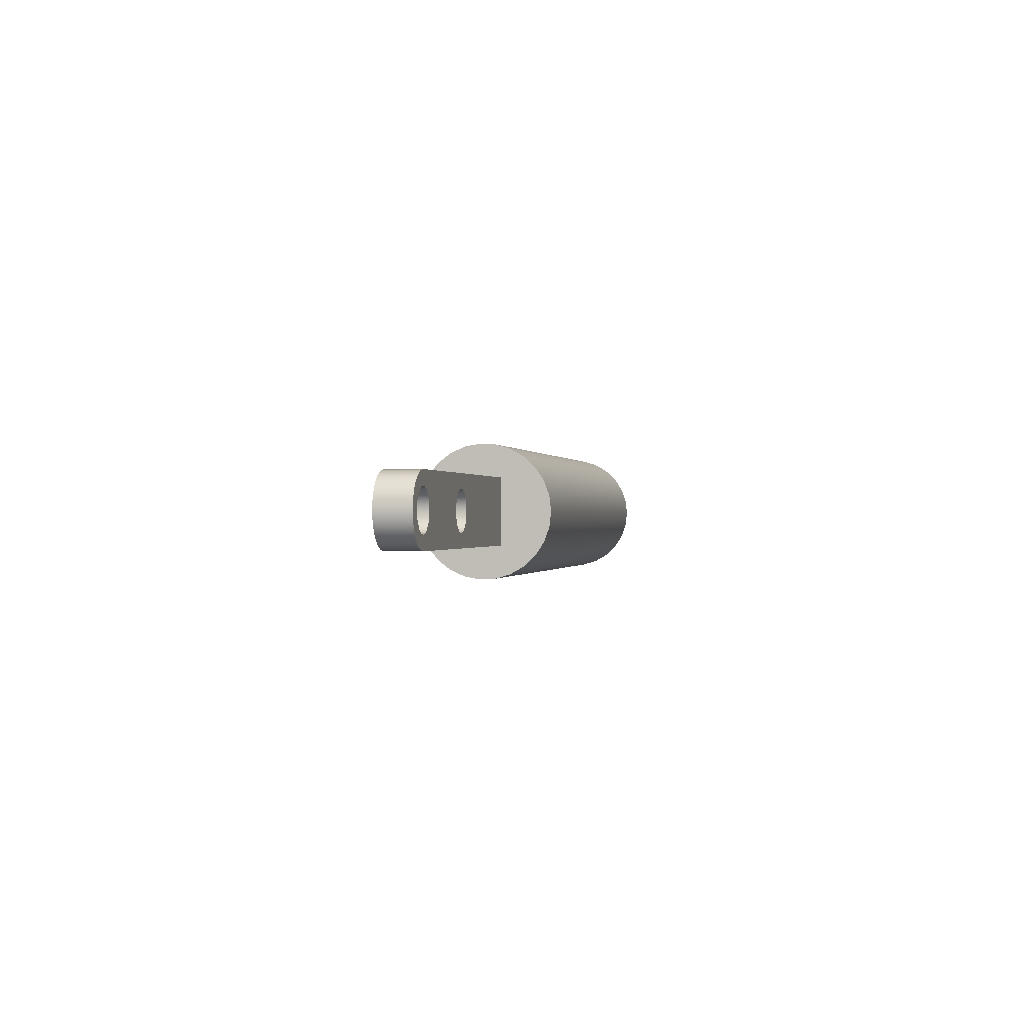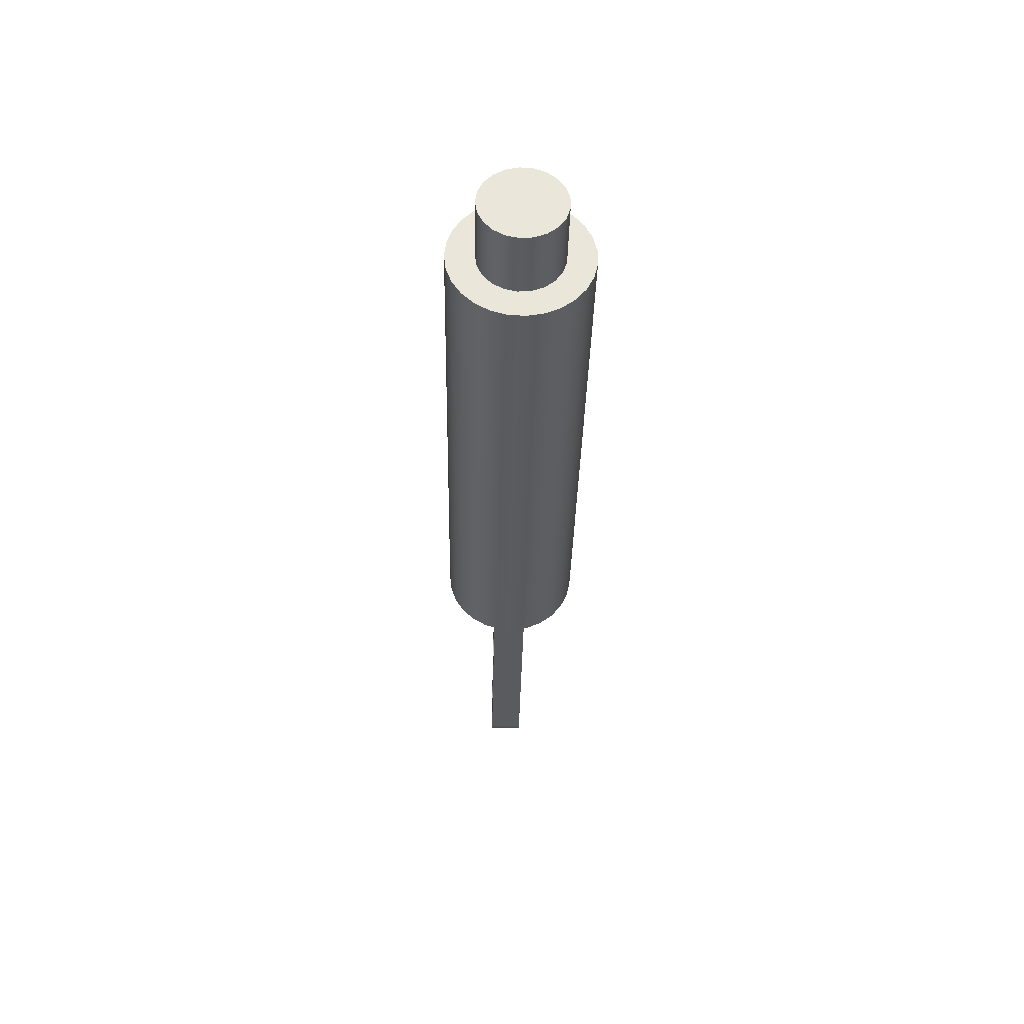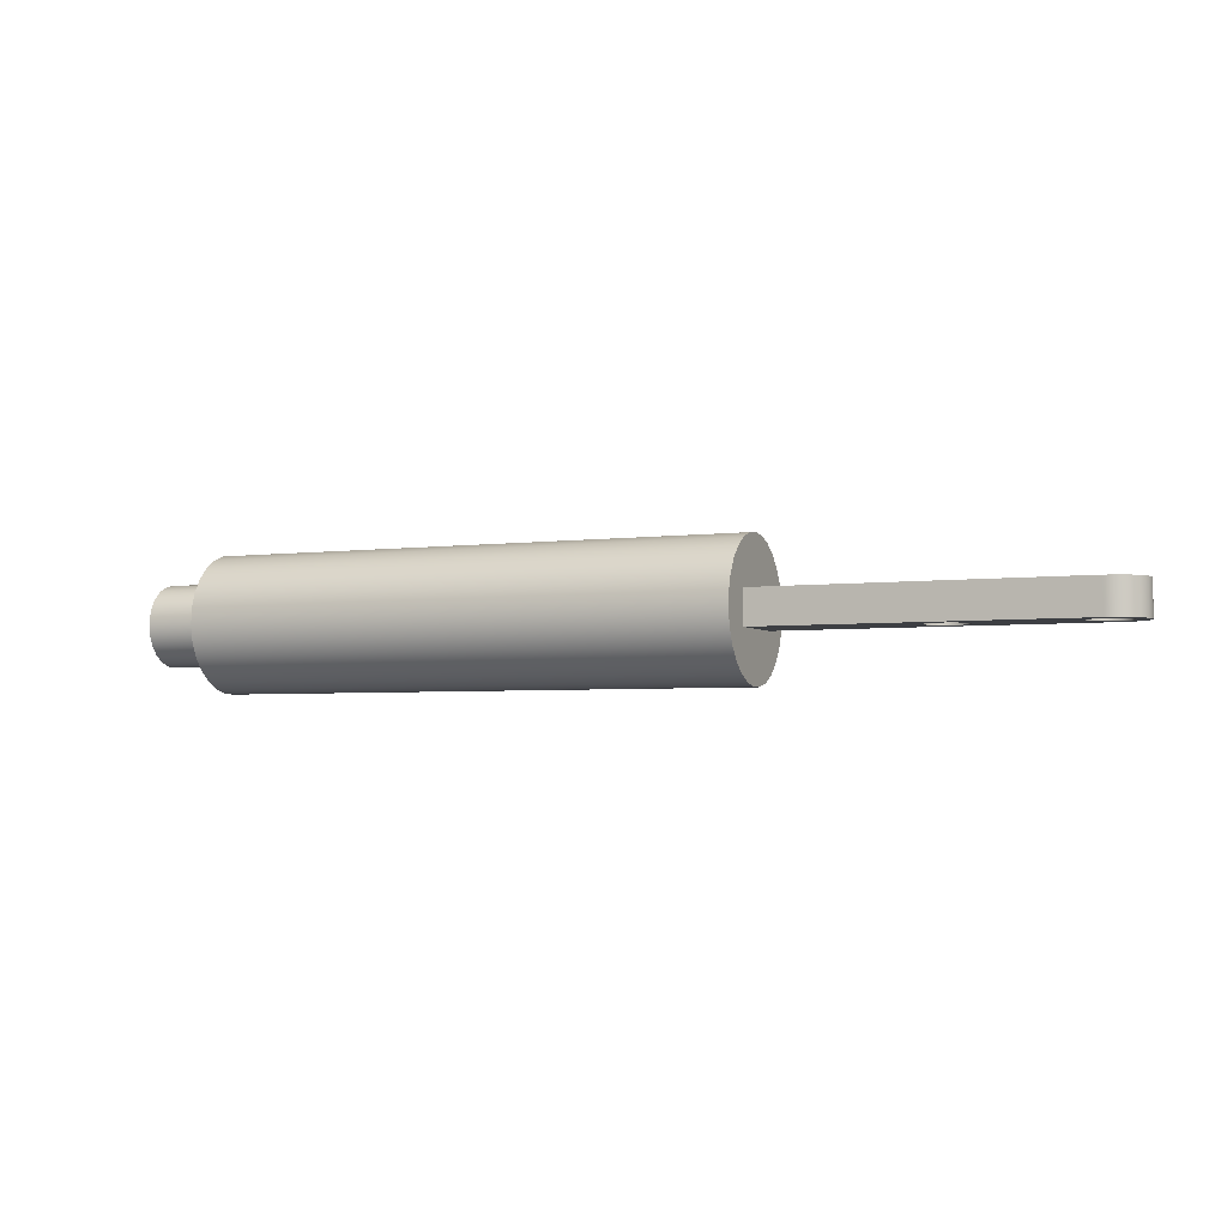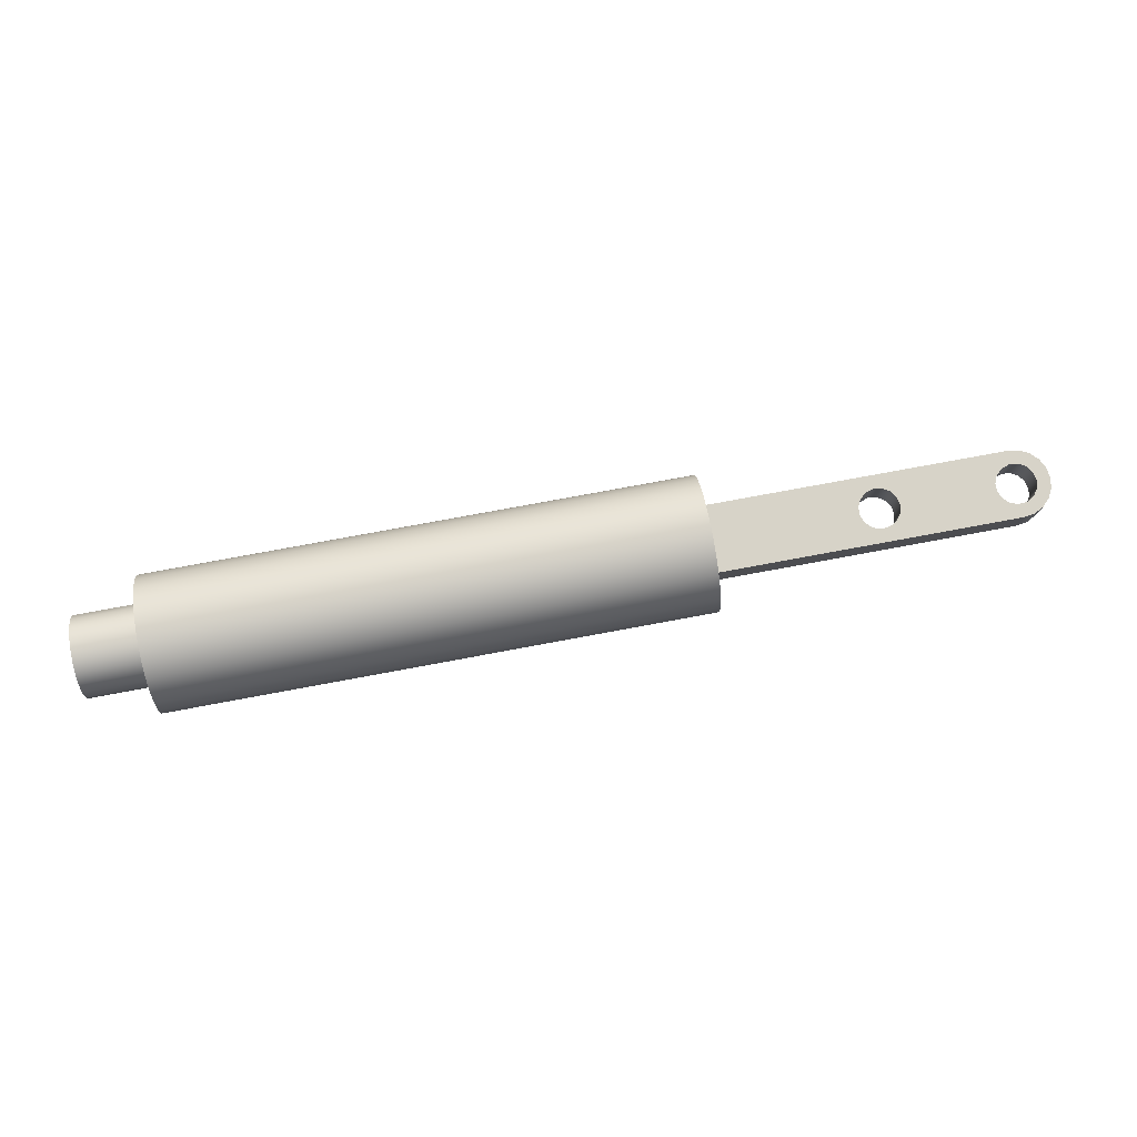
<metadata>
{"format":"obj","ext":"obj","renderer":"f3d","projection":"perspective","resolution":1024,"background":"white","views":[{"elev":-0.2,"azim":-78.3,"up":"+Y"},{"elev":-33.5,"azim":88.9,"up":"+Y"},{"elev":-3.9,"azim":-156.1,"up":"+Z"},{"elev":77.1,"azim":169.5,"up":"+Z"}]}
</metadata>
<code>
v -8.8 -3.674e-17 -0.25
v -8.774 -0.122 -0.25
v -8.701 -0.2229 -0.25
v -8.593 -0.2853 -0.25
v -8.469 -0.2984 -0.25
v -8.35 -0.2598 -0.25
v -8.257 -0.1763 -0.25
v -8.207 -0.06237 -0.25
v -8.207 0.06237 -0.25
v -8.257 0.1763 -0.25
v -8.35 0.2598 -0.25
v -8.469 0.2984 -0.25
v -8.593 0.2853 -0.25
v -8.701 0.2229 -0.25
v -8.774 0.122 -0.25
v -6.8 -3.674e-17 -0.25
v -6.774 -0.122 -0.25
v -6.701 -0.2229 -0.25
v -6.593 -0.2853 -0.25
v -6.469 -0.2984 -0.25
v -6.35 -0.2598 -0.25
v -6.257 -0.1763 -0.25
v -6.207 -0.06237 -0.25
v -6.207 0.06237 -0.25
v -6.257 0.1763 -0.25
v -6.35 0.2598 -0.25
v -6.469 0.2984 -0.25
v -6.593 0.2853 -0.25
v -6.701 0.2229 -0.25
v -6.774 0.122 -0.25
v -8.5 0.5 -0.25
v -4 0.5 -0.25
v -4 -0.5 -0.25
v -8.5 -0.5 -0.25
v -8.655 -0.4755 -0.25
v -8.794 -0.4045 -0.25
v -8.905 -0.2939 -0.25
v -8.976 -0.1545 -0.25
v -9 3.062e-17 -0.25
v -8.976 0.1545 -0.25
v -8.905 0.2939 -0.25
v -8.794 0.4045 -0.25
v -8.655 0.4755 -0.25
v -6.8 -3.674e-17 -0.25
v -6.774 0.122 -0.25
v -6.701 0.2229 -0.25
v -6.593 0.2853 -0.25
v -6.469 0.2984 -0.25
v -6.35 0.2598 -0.25
v -6.257 0.1763 -0.25
v -6.207 0.06237 -0.25
v -6.207 -0.06237 -0.25
v -6.257 -0.1763 -0.25
v -6.35 -0.2598 -0.25
v -6.469 -0.2984 -0.25
v -6.593 -0.2853 -0.25
v -6.701 -0.2229 -0.25
v -6.774 -0.122 -0.25
v -6.8 -3.674e-17 0.25
v -6.774 -0.122 0.25
v -6.701 -0.2229 0.25
v -6.593 -0.2853 0.25
v -6.469 -0.2984 0.25
v -6.35 -0.2598 0.25
v -6.257 -0.1763 0.25
v -6.207 -0.06237 0.25
v -6.207 0.06237 0.25
v -6.257 0.1763 0.25
v -6.35 0.2598 0.25
v -6.469 0.2984 0.25
v -6.593 0.2853 0.25
v -6.701 0.2229 0.25
v -6.774 0.122 0.25
v -6.8 -3.674e-17 0.25
v -6.8 -3.674e-17 -0.25
v -8.8 -3.674e-17 -0.25
v -8.774 0.122 -0.25
v -8.701 0.2229 -0.25
v -8.593 0.2853 -0.25
v -8.469 0.2984 -0.25
v -8.35 0.2598 -0.25
v -8.257 0.1763 -0.25
v -8.207 0.06237 -0.25
v -8.207 -0.06237 -0.25
v -8.257 -0.1763 -0.25
v -8.35 -0.2598 -0.25
v -8.469 -0.2984 -0.25
v -8.593 -0.2853 -0.25
v -8.701 -0.2229 -0.25
v -8.774 -0.122 -0.25
v -8.8 -3.674e-17 0.25
v -8.774 -0.122 0.25
v -8.701 -0.2229 0.25
v -8.593 -0.2853 0.25
v -8.469 -0.2984 0.25
v -8.35 -0.2598 0.25
v -8.257 -0.1763 0.25
v -8.207 -0.06237 0.25
v -8.207 0.06237 0.25
v -8.257 0.1763 0.25
v -8.35 0.2598 0.25
v -8.469 0.2984 0.25
v -8.593 0.2853 0.25
v -8.701 0.2229 0.25
v -8.774 0.122 0.25
v -8.8 -3.674e-17 0.25
v -8.8 -3.674e-17 -0.25
v -4 -0.5 -0.25
v -4 -0.5 0.25
v -8.5 -0.5 0.25
v -8.5 -0.5 -0.25
v -8.5 -0.5 -0.25
v -8.5 -0.5 0.25
v -8.655 -0.4755 0.25
v -8.794 -0.4045 0.25
v -8.905 -0.2939 0.25
v -8.976 -0.1545 0.25
v -9 3.062e-17 0.25
v -8.976 0.1545 0.25
v -8.905 0.2939 0.25
v -8.794 0.4045 0.25
v -8.655 0.4755 0.25
v -8.5 0.5 0.25
v -8.5 0.5 -0.25
v -8.655 0.4755 -0.25
v -8.794 0.4045 -0.25
v -8.905 0.2939 -0.25
v -8.976 0.1545 -0.25
v -9 3.062e-17 -0.25
v -8.976 -0.1545 -0.25
v -8.905 -0.2939 -0.25
v -8.794 -0.4045 -0.25
v -8.655 -0.4755 -0.25
v -8.5 0.5 -0.25
v -8.5 0.5 0.25
v -4 0.5 0.25
v -4 0.5 -0.25
v -8.8 -3.674e-17 0.25
v -8.774 0.122 0.25
v -8.701 0.2229 0.25
v -8.593 0.2853 0.25
v -8.469 0.2984 0.25
v -8.35 0.2598 0.25
v -8.257 0.1763 0.25
v -8.207 0.06237 0.25
v -8.207 -0.06237 0.25
v -8.257 -0.1763 0.25
v -8.35 -0.2598 0.25
v -8.469 -0.2984 0.25
v -8.593 -0.2853 0.25
v -8.701 -0.2229 0.25
v -8.774 -0.122 0.25
v -6.8 -3.674e-17 0.25
v -6.774 0.122 0.25
v -6.701 0.2229 0.25
v -6.593 0.2853 0.25
v -6.469 0.2984 0.25
v -6.35 0.2598 0.25
v -6.257 0.1763 0.25
v -6.207 0.06237 0.25
v -6.207 -0.06237 0.25
v -6.257 -0.1763 0.25
v -6.35 -0.2598 0.25
v -6.469 -0.2984 0.25
v -6.593 -0.2853 0.25
v -6.701 -0.2229 0.25
v -6.774 -0.122 0.25
v -4 0.5 0.25
v -8.5 0.5 0.25
v -8.655 0.4755 0.25
v -8.794 0.4045 0.25
v -8.905 0.2939 0.25
v -8.976 0.1545 0.25
v -9 3.062e-17 0.25
v -8.976 -0.1545 0.25
v -8.905 -0.2939 0.25
v -8.794 -0.4045 0.25
v -8.655 -0.4755 0.25
v -8.5 -0.5 0.25
v -4 -0.5 0.25
v 5 -7.348e-17 0.6
v 5 0.1769 0.5733
v 5 0.338 0.4957
v 5 0.4691 0.3741
v 5 0.5585 0.2192
v 5 0.5983 0.04484
v 5 0.585 -0.1335
v 5 0.5196 -0.3
v 5 0.4081 -0.4398
v 5 0.2603 -0.5406
v 5 0.08943 -0.5933
v 5 -0.08943 -0.5933
v 5 -0.2603 -0.5406
v 5 -0.4081 -0.4398
v 5 -0.5196 -0.3
v 5 -0.585 -0.1335
v 5 -0.5983 0.04484
v 5 -0.5585 0.2192
v 5 -0.4691 0.3741
v 5 -0.338 0.4957
v 5 -0.1769 0.5733
v 4 -7.348e-17 0.6
v 4 -0.1769 0.5733
v 4 -0.338 0.4957
v 4 -0.4691 0.3741
v 4 -0.5585 0.2192
v 4 -0.5983 0.04484
v 4 -0.585 -0.1335
v 4 -0.5196 -0.3
v 4 -0.4081 -0.4398
v 4 -0.2603 -0.5406
v 4 -0.08943 -0.5933
v 4 0.08943 -0.5933
v 4 0.2603 -0.5406
v 4 0.4081 -0.4398
v 4 0.5196 -0.3
v 4 0.585 -0.1335
v 4 0.5983 0.04484
v 4 0.5585 0.2192
v 4 0.4691 0.3741
v 4 0.338 0.4957
v 4 0.1769 0.5733
v 4 -7.348e-17 0.6
v 5 -7.348e-17 0.6
v 5 -7.348e-17 0.6
v 5 -0.1769 0.5733
v 5 -0.338 0.4957
v 5 -0.4691 0.3741
v 5 -0.5585 0.2192
v 5 -0.5983 0.04484
v 5 -0.585 -0.1335
v 5 -0.5196 -0.3
v 5 -0.4081 -0.4398
v 5 -0.2603 -0.5406
v 5 -0.08943 -0.5933
v 5 0.08943 -0.5933
v 5 0.2603 -0.5406
v 5 0.4081 -0.4398
v 5 0.5196 -0.3
v 5 0.585 -0.1335
v 5 0.5983 0.04484
v 5 0.5585 0.2192
v 5 0.4691 0.3741
v 5 0.338 0.4957
v 5 0.1769 0.5733
v -4 -0.5 -0.25
v -4 0.5 -0.25
v -4 0.5 0.25
v -4 -0.5 0.25
v -4 -1.225e-16 1
v -4 0.2306 0.973
v -4 0.4488 0.8936
v -4 0.6428 0.766
v -4 0.8021 0.5972
v -4 0.9182 0.3961
v -4 0.9848 0.1736
v -4 0.9983 -0.05814
v -4 0.958 -0.2868
v -4 0.866 -0.5
v -4 0.7274 -0.6862
v -4 0.5495 -0.8355
v -4 0.342 -0.9397
v -4 0.1161 -0.9932
v -4 -0.1161 -0.9932
v -4 -0.342 -0.9397
v -4 -0.5495 -0.8355
v -4 -0.7274 -0.6862
v -4 -0.866 -0.5
v -4 -0.958 -0.2868
v -4 -0.9983 -0.05814
v -4 -0.9848 0.1736
v -4 -0.9182 0.3961
v -4 -0.8021 0.5972
v -4 -0.6428 0.766
v -4 -0.4488 0.8936
v -4 -0.2306 0.973
v -4 -1.225e-16 1
v -4 -0.2306 0.973
v -4 -0.4488 0.8936
v -4 -0.6428 0.766
v -4 -0.8021 0.5972
v -4 -0.9182 0.3961
v -4 -0.9848 0.1736
v -4 -0.9983 -0.05814
v -4 -0.958 -0.2868
v -4 -0.866 -0.5
v -4 -0.7274 -0.6862
v -4 -0.5495 -0.8355
v -4 -0.342 -0.9397
v -4 -0.1161 -0.9932
v -4 0.1161 -0.9932
v -4 0.342 -0.9397
v -4 0.5495 -0.8355
v -4 0.7274 -0.6862
v -4 0.866 -0.5
v -4 0.958 -0.2868
v -4 0.9983 -0.05814
v -4 0.9848 0.1736
v -4 0.9182 0.3961
v -4 0.8021 0.5972
v -4 0.6428 0.766
v -4 0.4488 0.8936
v -4 0.2306 0.973
v 4 -1.225e-16 1
v 4 0.2306 0.973
v 4 0.4488 0.8936
v 4 0.6428 0.766
v 4 0.8021 0.5972
v 4 0.9182 0.3961
v 4 0.9848 0.1736
v 4 0.9983 -0.05814
v 4 0.958 -0.2868
v 4 0.866 -0.5
v 4 0.7274 -0.6862
v 4 0.5495 -0.8355
v 4 0.342 -0.9397
v 4 0.1161 -0.9932
v 4 -0.1161 -0.9932
v 4 -0.342 -0.9397
v 4 -0.5495 -0.8355
v 4 -0.7274 -0.6862
v 4 -0.866 -0.5
v 4 -0.958 -0.2868
v 4 -0.9983 -0.05814
v 4 -0.9848 0.1736
v 4 -0.9182 0.3961
v 4 -0.8021 0.5972
v 4 -0.6428 0.766
v 4 -0.4488 0.8936
v 4 -0.2306 0.973
v -4 -1.225e-16 1
v 4 -1.225e-16 1
v 4 -7.348e-17 0.6
v 4 0.1769 0.5733
v 4 0.338 0.4957
v 4 0.4691 0.3741
v 4 0.5585 0.2192
v 4 0.5983 0.04484
v 4 0.585 -0.1335
v 4 0.5196 -0.3
v 4 0.4081 -0.4398
v 4 0.2603 -0.5406
v 4 0.08943 -0.5933
v 4 -0.08943 -0.5933
v 4 -0.2603 -0.5406
v 4 -0.4081 -0.4398
v 4 -0.5196 -0.3
v 4 -0.585 -0.1335
v 4 -0.5983 0.04484
v 4 -0.5585 0.2192
v 4 -0.4691 0.3741
v 4 -0.338 0.4957
v 4 -0.1769 0.5733
v 4 -1.225e-16 1
v 4 -0.2306 0.973
v 4 -0.4488 0.8936
v 4 -0.6428 0.766
v 4 -0.8021 0.5972
v 4 -0.9182 0.3961
v 4 -0.9848 0.1736
v 4 -0.9983 -0.05814
v 4 -0.958 -0.2868
v 4 -0.866 -0.5
v 4 -0.7274 -0.6862
v 4 -0.5495 -0.8355
v 4 -0.342 -0.9397
v 4 -0.1161 -0.9932
v 4 0.1161 -0.9932
v 4 0.342 -0.9397
v 4 0.5495 -0.8355
v 4 0.7274 -0.6862
v 4 0.866 -0.5
v 4 0.958 -0.2868
v 4 0.9983 -0.05814
v 4 0.9848 0.1736
v 4 0.9182 0.3961
v 4 0.8021 0.5972
v 4 0.6428 0.766
v 4 0.4488 0.8936
v 4 0.2306 0.973
g 6488518c-e30c-11ea-9850-54bf646e7e1f
f 15 1 39
f 39 1 2
f 39 2 38
f 38 2 3
f 38 3 37
f 37 3 4
f 37 4 36
f 36 4 5
f 36 5 35
f 35 5 34
f 34 5 6
f 34 6 19
f 19 6 18
f 18 6 7
f 18 7 17
f 17 7 8
f 17 8 16
f 16 8 9
f 16 9 30
f 30 9 10
f 30 10 29
f 29 10 11
f 29 11 28
f 28 11 31
f 28 31 27
f 27 31 32
f 27 32 26
f 26 32 25
f 25 32 24
f 24 32 33
f 24 33 23
f 23 33 22
f 22 33 21
f 21 33 20
f 20 33 34
f 20 34 19
f 11 12 31
f 31 12 43
f 43 12 42
f 42 12 13
f 42 13 41
f 41 13 14
f 41 14 40
f 40 14 15
f 40 15 39
g 648914fa-e30c-11ea-800f-54bf646e7e1f
f 45 73 44
f 44 73 74
f 75 59 58
f 58 59 60
f 58 60 57
f 57 60 61
f 57 61 56
f 56 61 62
f 56 62 55
f 55 62 63
f 55 63 54
f 54 63 64
f 54 64 53
f 53 64 65
f 53 65 52
f 52 65 66
f 52 66 51
f 51 66 67
f 51 67 50
f 50 67 68
f 50 68 49
f 49 68 69
f 49 69 48
f 48 69 70
f 48 70 47
f 47 70 71
f 47 71 46
f 46 71 72
f 46 72 45
f 45 72 73
g 6489d840-e30c-11ea-b8c3-54bf646e7e1f
f 77 105 76
f 76 105 106
f 107 91 90
f 90 91 92
f 90 92 89
f 89 92 93
f 89 93 88
f 88 93 94
f 88 94 87
f 87 94 95
f 87 95 86
f 86 95 96
f 86 96 85
f 85 96 97
f 85 97 84
f 84 97 98
f 84 98 83
f 83 98 99
f 83 99 82
f 82 99 100
f 82 100 81
f 81 100 101
f 81 101 80
f 80 101 102
f 80 102 79
f 79 102 103
f 79 103 78
f 78 103 104
f 78 104 77
f 77 104 105
g 648a7478-e30c-11ea-999e-54bf646e7e1f
f 109 110 108
f 108 110 111
g 648b10ae-e30c-11ea-8245-54bf646e7e1f
f 112 113 133
f 133 113 114
f 133 114 132
f 132 114 115
f 132 115 131
f 131 115 116
f 131 116 130
f 130 116 117
f 130 117 129
f 129 117 118
f 129 118 128
f 128 118 119
f 128 119 127
f 127 119 120
f 127 120 126
f 126 120 121
f 126 121 125
f 125 121 122
f 125 122 124
f 124 122 123
g 648bd400-e30c-11ea-970a-54bf646e7e1f
f 135 136 134
f 134 136 137
g 648c7046-e30c-11ea-9746-54bf646e7e1f
f 152 138 174
f 174 138 139
f 174 139 173
f 173 139 140
f 173 140 172
f 172 140 141
f 172 141 171
f 171 141 142
f 171 142 170
f 170 142 169
f 169 142 143
f 169 143 156
f 156 143 155
f 155 143 144
f 155 144 154
f 154 144 145
f 154 145 153
f 153 145 146
f 153 146 167
f 167 146 147
f 167 147 166
f 166 147 148
f 166 148 165
f 165 148 179
f 165 179 164
f 164 179 180
f 164 180 163
f 163 180 162
f 162 180 161
f 161 180 160
f 160 180 168
f 160 168 159
f 159 168 158
f 158 168 157
f 157 168 169
f 157 169 156
f 148 149 179
f 179 149 178
f 178 149 177
f 177 149 150
f 177 150 176
f 176 150 151
f 176 151 175
f 175 151 152
f 175 152 174
g 6446dd64-e30c-11ea-8c11-54bf646e7e1f
f 182 222 181
f 181 222 223
f 224 202 201
f 201 202 203
f 201 203 200
f 200 203 204
f 200 204 199
f 199 204 205
f 199 205 198
f 198 205 206
f 198 206 197
f 197 206 207
f 197 207 196
f 196 207 208
f 196 208 195
f 195 208 209
f 195 209 194
f 194 209 210
f 194 210 193
f 193 210 211
f 193 211 192
f 192 211 212
f 192 212 191
f 191 212 213
f 191 213 190
f 190 213 214
f 190 214 189
f 189 214 215
f 189 215 188
f 188 215 216
f 188 216 187
f 187 216 217
f 187 217 186
f 186 217 218
f 186 218 185
f 185 218 219
f 185 219 184
f 184 219 220
f 184 220 183
f 183 220 221
f 183 221 182
f 182 221 222
g 64472b80-e30c-11ea-b4cb-54bf646e7e1f
f 226 235 225
f 225 235 236
f 225 236 245
f 245 236 237
f 245 237 244
f 244 237 238
f 244 238 243
f 243 238 239
f 243 239 242
f 242 239 240
f 242 240 241
f 235 226 234
f 234 226 227
f 234 227 233
f 233 227 228
f 233 228 232
f 232 228 229
f 232 229 231
f 231 229 230
g 63f27e0a-e30c-11ea-95b2-54bf646e7e1f
f 247 263 246
f 246 263 264
f 246 264 265
f 248 257 247
f 247 257 258
f 247 258 259
f 249 250 248
f 248 250 251
f 248 251 252
f 246 270 249
f 249 270 271
f 249 271 272
f 252 253 248
f 248 253 254
f 248 254 255
f 255 256 248
f 248 256 257
f 259 260 247
f 247 260 261
f 247 261 262
f 262 263 247
f 265 266 246
f 246 266 267
f 246 267 268
f 268 269 246
f 246 269 270
f 272 273 249
f 249 273 274
f 249 274 275
f 275 276 249
f 249 276 250
g 63f31a40-e30c-11ea-8dad-54bf646e7e1f
f 278 330 277
f 277 330 332
f 331 304 303
f 303 304 305
f 303 305 302
f 302 305 306
f 302 306 301
f 301 306 307
f 301 307 300
f 300 307 308
f 300 308 299
f 299 308 309
f 299 309 298
f 298 309 310
f 298 310 297
f 297 310 311
f 297 311 296
f 296 311 312
f 296 312 295
f 295 312 313
f 295 313 294
f 294 313 314
f 294 314 293
f 293 314 315
f 293 315 292
f 292 315 316
f 292 316 291
f 291 316 317
f 291 317 290
f 290 317 318
f 290 318 289
f 289 318 319
f 289 319 288
f 288 319 320
f 288 320 287
f 287 320 321
f 287 321 286
f 286 321 322
f 286 322 285
f 285 322 323
f 285 323 284
f 284 323 324
f 284 324 283
f 283 324 325
f 283 325 282
f 282 325 326
f 282 326 281
f 281 326 327
f 281 327 280
f 280 327 328
f 280 328 279
f 279 328 329
f 279 329 278
f 278 329 330
g 63f3b662-e30c-11ea-8b7a-54bf646e7e1f
f 334 380 333
f 333 380 354
f 333 354 355
f 380 334 379
f 379 334 335
f 379 335 378
f 378 335 336
f 378 336 377
f 377 336 337
f 377 337 376
f 376 337 375
f 375 337 338
f 375 338 374
f 374 338 339
f 374 339 373
f 373 339 340
f 373 340 372
f 372 340 371
f 371 340 341
f 371 341 370
f 370 341 342
f 370 342 369
f 369 342 343
f 369 343 368
f 368 343 367
f 367 343 344
f 367 344 366
f 366 344 345
f 366 345 365
f 365 345 346
f 365 346 364
f 364 346 347
f 364 347 363
f 363 347 362
f 362 347 348
f 362 348 361
f 361 348 349
f 361 349 360
f 360 349 350
f 360 350 359
f 359 350 358
f 358 350 351
f 358 351 357
f 357 351 352
f 357 352 356
f 356 352 353
f 356 353 355
f 355 353 333

</code>
